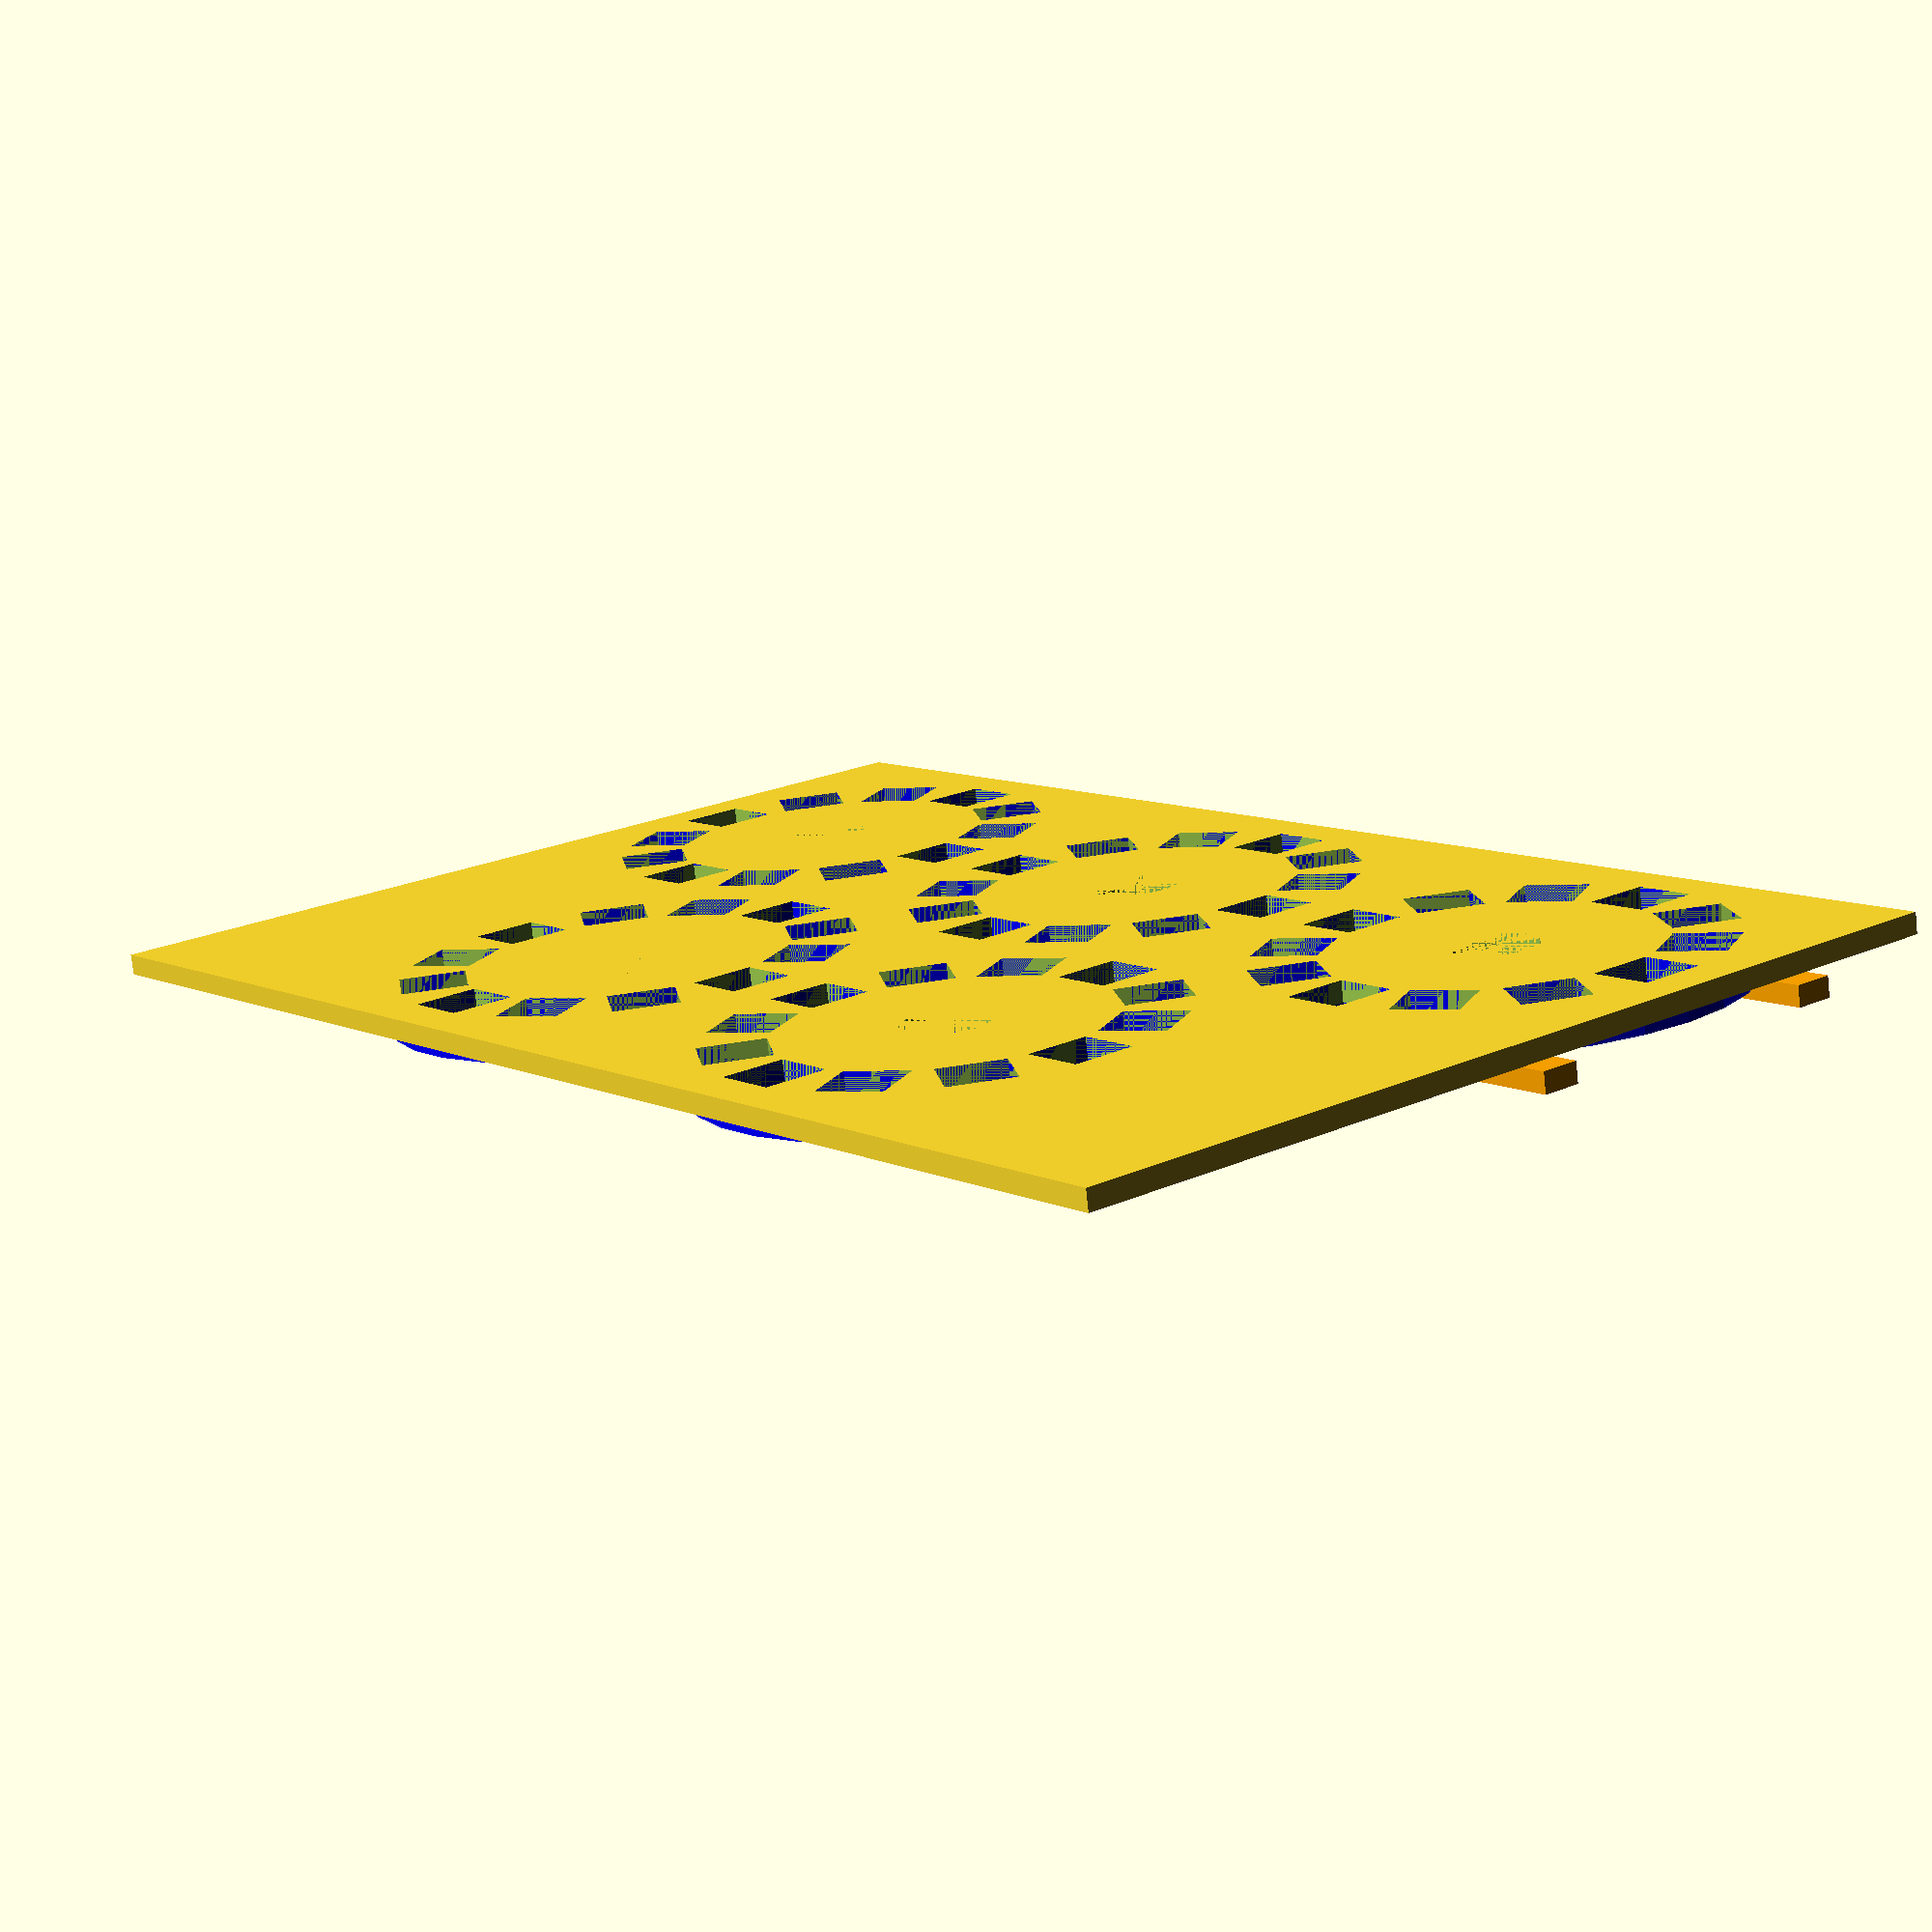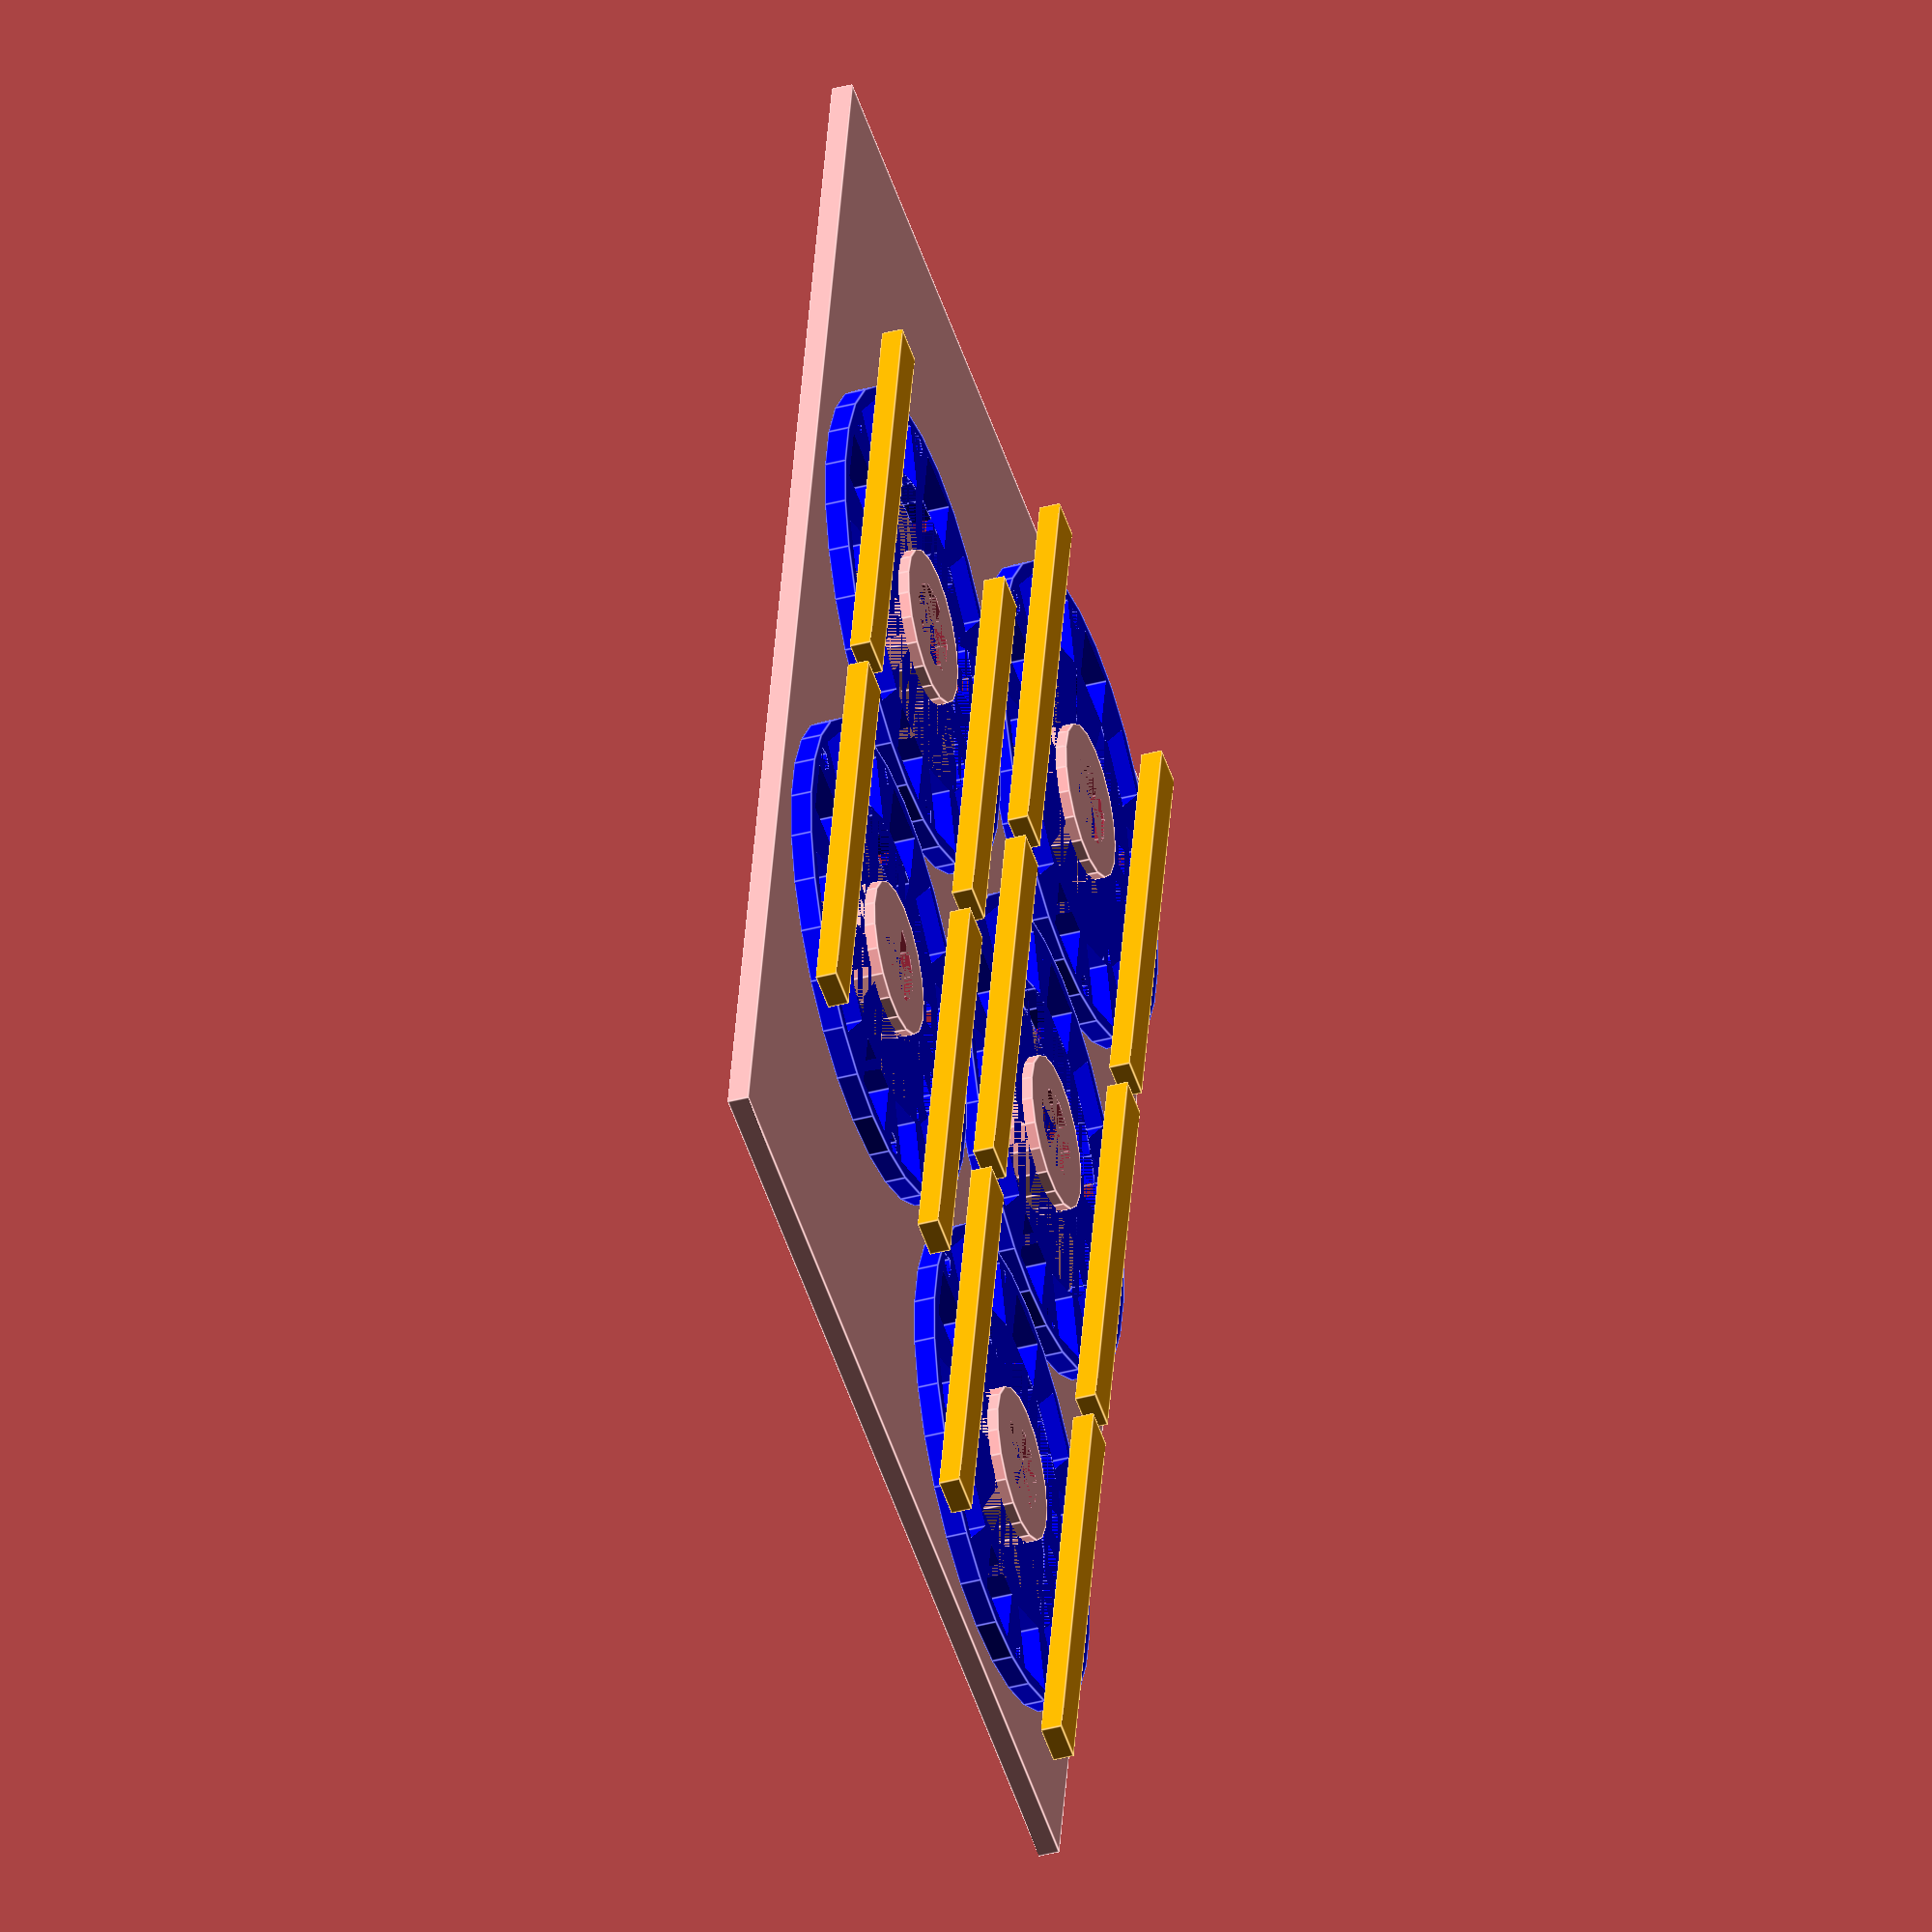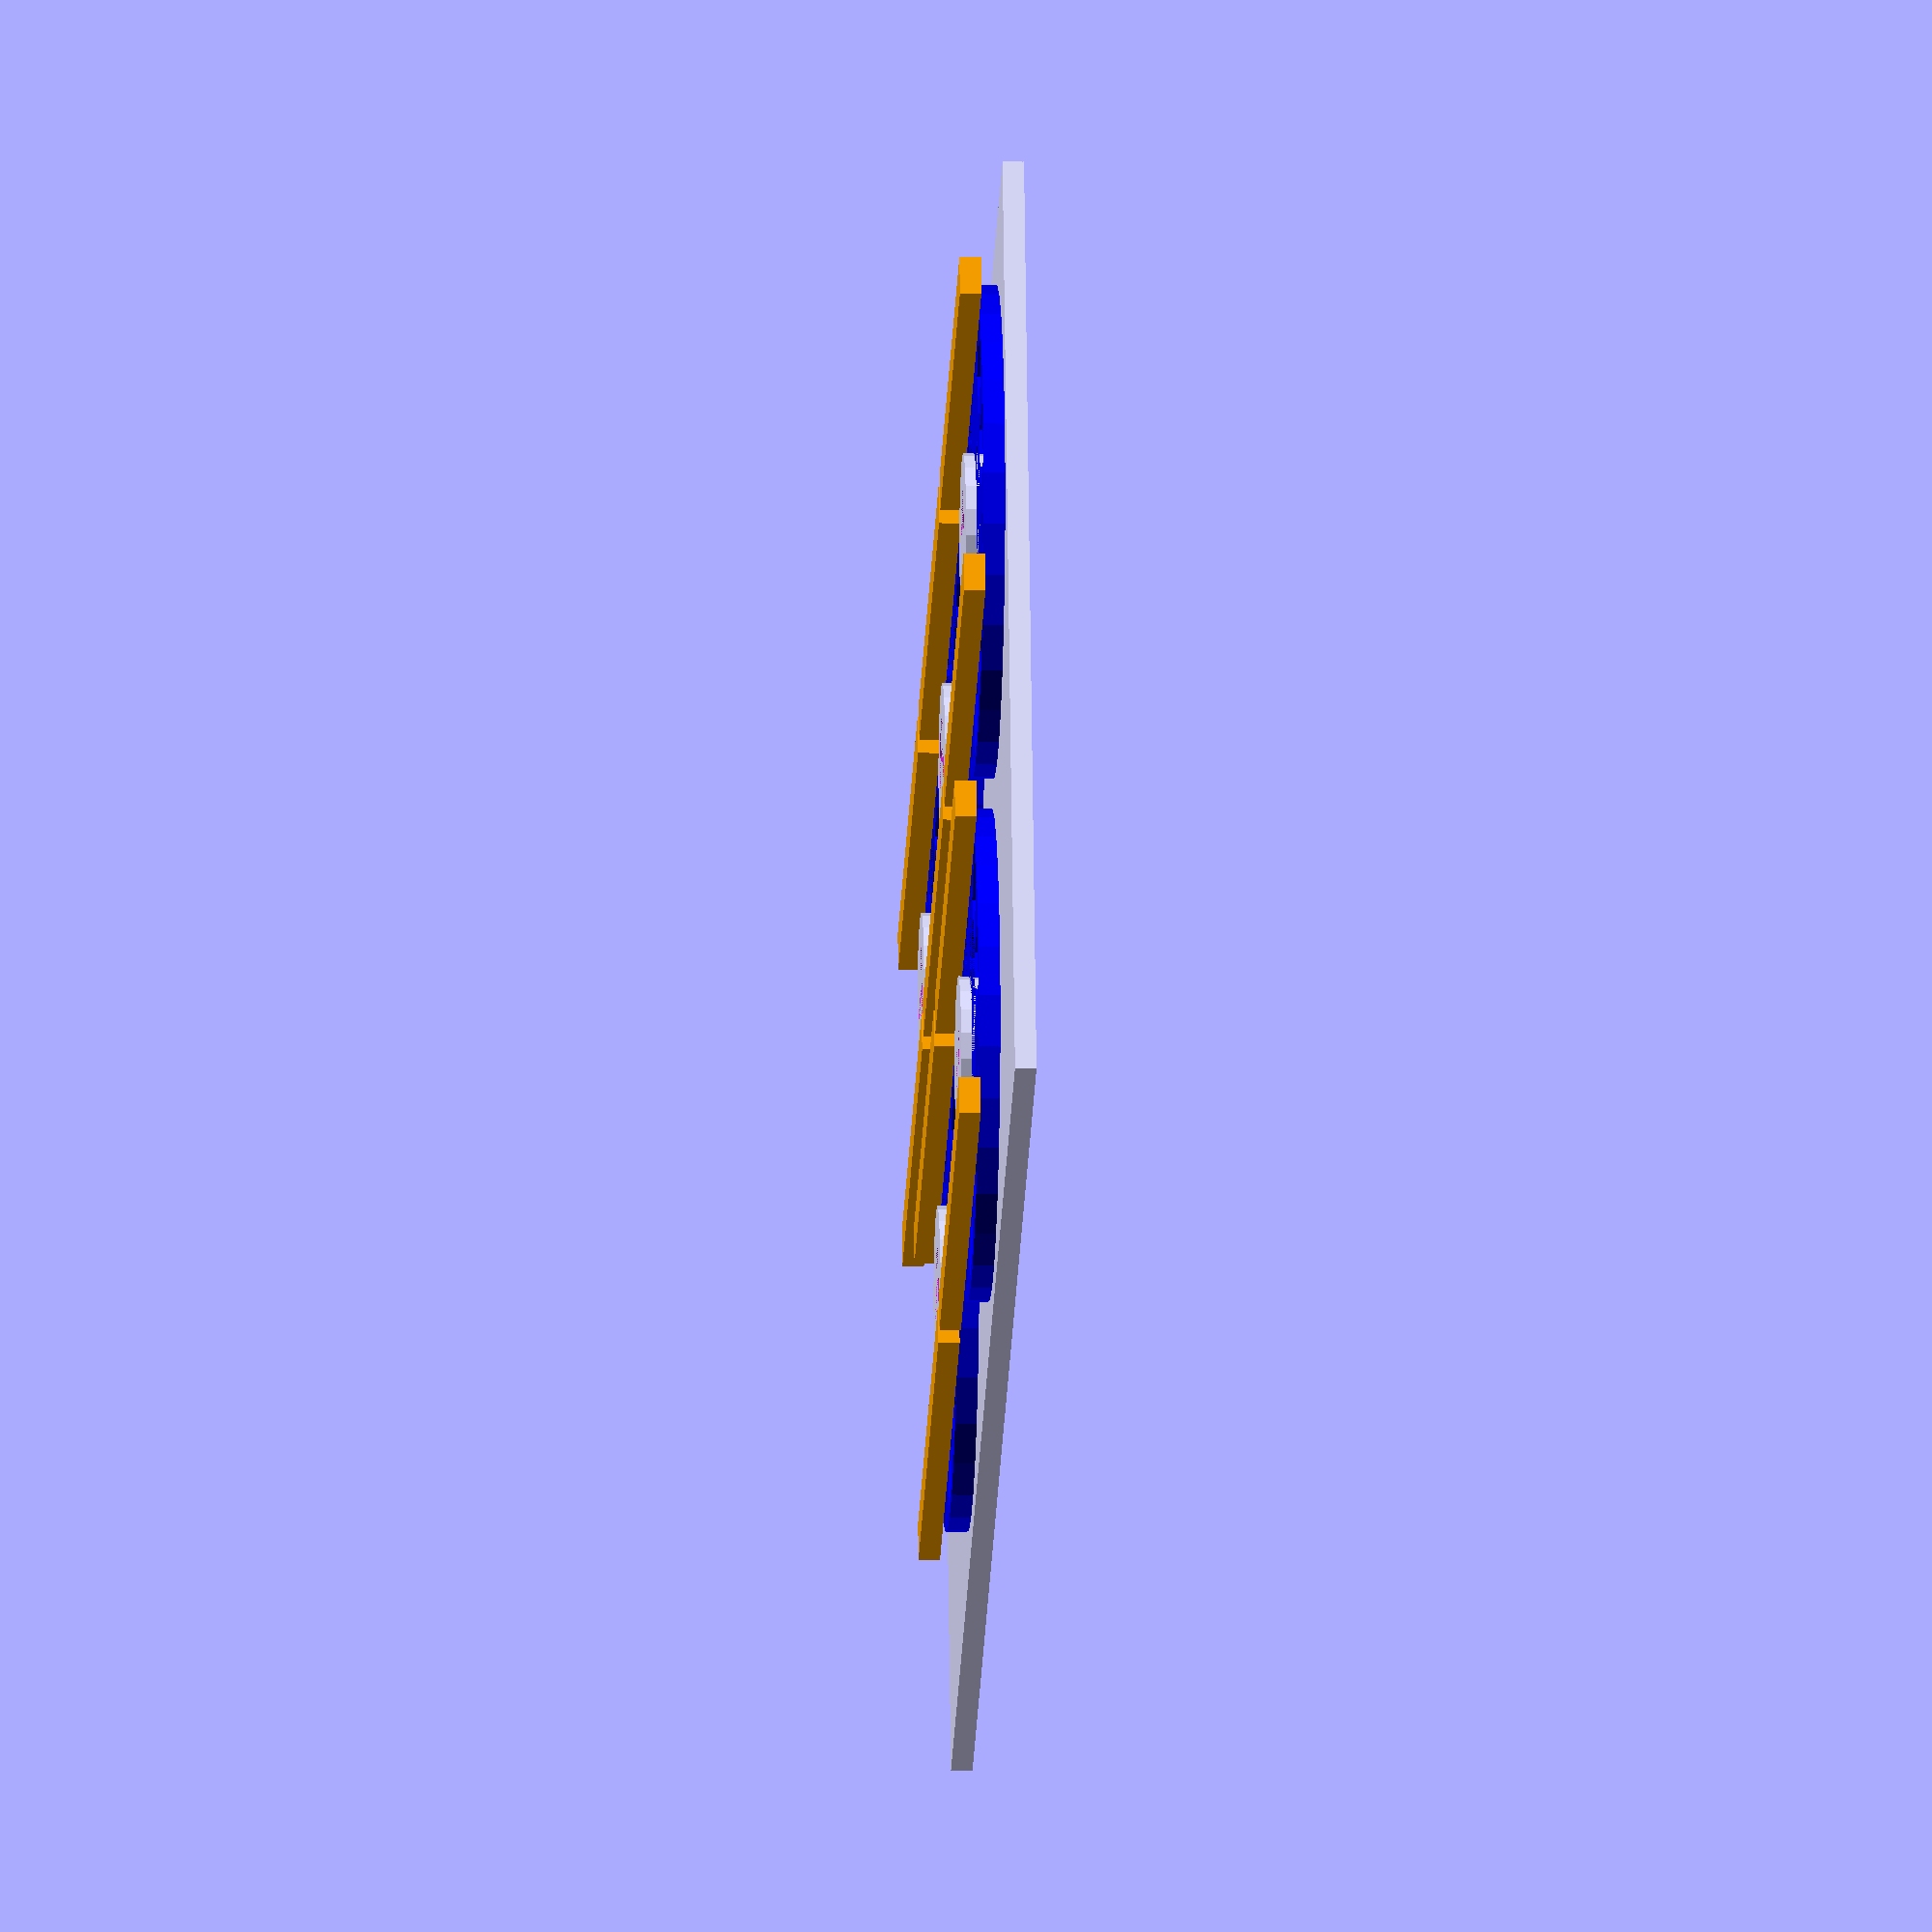
<openscad>
RING_RAD = 36.8 / 2;
RING_GAP = 2.2;
RING_GRID = [3,2];
MAX_LEDS = 12;
LED_SIZE = 5;
LED_THICKNESS = 1.6;
LED_OUTER_RAD = 34.33 / 2;
LED_INNER_RAD = 24.55 / 2;

POTENTIOMETER_SHAFT_RAD = 6.75/2;
POTENTIOMETER_KNOB_OFFSET = 4;

potentiometerSupportRad = POTENTIOMETER_SHAFT_RAD + 2.5;
ledRad = (LED_OUTER_RAD - LED_INNER_RAD)/2 + LED_INNER_RAD;

barThickness = LED_THICKNESS;
barLength = RING_RAD * 2;
barWidth = 3;

// Determine if rings will be snaked or not
function isSnake(row) = ( row == len(RING_GRID) - 1 ? true : RING_GRID[row] % 2 != RING_GRID[row+1] % 2 && isSnake(row+1));

// Functions to compute height based on layout of rings
boxHeight = function (x) RING_GAP * (x + 1) + RING_RAD * (x * 2 + 1);
snakeHeight = function (x) x * (2 * RING_RAD + RING_GAP) * sin(60) + RING_GAP + RING_RAD;
rowHeightFunc = isSnake(0) ? snakeHeight : boxHeight;

length = (RING_GAP + RING_RAD * 2) * max(RING_GRID) + RING_GAP;
height = rowHeightFunc(len(RING_GRID) - 1) + RING_GAP + RING_RAD;

module CreateRingStructure() {
  for (row = [0: len(RING_GRID) - 1]) {    
    rowHeight = rowHeightFunc(row);
    translate([0, rowHeight, 0]){
      for (col = [0: RING_GRID[row] - 1]) {
        colWidth = RING_GAP * (col + 1) + RING_RAD * (col * 2 + 1);
        colOffset = (max(RING_GRID) - RING_GRID[row]) * (RING_GAP + RING_RAD * 2);
        translate([colWidth + colOffset/2, 0, 0]) {
          for(i=[0:1:$children-1]) {
            children(i);
          }
        }
      }
    }
  }
}

module CreateRingOfLeds() {
  for (ledNum = [0:MAX_LEDS-1]) {
    translate([(ledRad)*cos(ledNum*(360/MAX_LEDS)),(ledRad)*sin(ledNum*(360/MAX_LEDS)),0]) {
      rotate((360/MAX_LEDS) * ledNum) {
        cube(LED_SIZE, true);
      }
    }
  }
}

module CreateRingWireHoles() {
  for (ledNum = [0:MAX_LEDS-1]) {
    translate([(ledRad)*cos(ledNum*(360/MAX_LEDS)),(ledRad)*sin(ledNum*(360/MAX_LEDS)),0]) {
      rotate((360/MAX_LEDS) * ledNum) {
        i = 0;
        if (ledNum == i || ledNum == i + 2 || ledNum == i + 6 || ledNum == i + 8) {
          translate([1.5, 4.5, 0]) {
            cylinder(LED_THICKNESS, 1, 1);
          }
        }
      }
    }
  }
}

// Front panel
union() {
  difference() {
    cube([length, height, LED_THICKNESS]);
    
    // LED Ring Cutouts
    CreateRingStructure() {
      cylinder(LED_THICKNESS, POTENTIOMETER_SHAFT_RAD, POTENTIOMETER_SHAFT_RAD);
      CreateRingOfLeds();
    }
  }
  
  // Potentiometer support
  CreateRingStructure() {
    difference() {
      cylinder(POTENTIOMETER_KNOB_OFFSET, potentiometerSupportRad, potentiometerSupportRad);
      cylinder(POTENTIOMETER_KNOB_OFFSET, POTENTIOMETER_SHAFT_RAD, POTENTIOMETER_SHAFT_RAD);
    }
  }
}

// LED Rings
translate([0,0,LED_THICKNESS]) {
  color("blue"){
    difference() {
      CreateRingStructure() {
        difference() {
          cylinder(LED_THICKNESS, RING_RAD, RING_RAD);
          cylinder(LED_THICKNESS, LED_INNER_RAD, LED_INNER_RAD);
        }
      }

      CreateRingStructure() {
        CreateRingOfLeds();
        CreateRingWireHoles();
      }
    }
  }
}

// Bars to hold ring
translate ([0,0,LED_THICKNESS*2]) {
  color("orange") {
    CreateRingStructure() {
      translate([0, -RING_RAD * 2/3, barThickness/2]) {
        cube([barLength, barWidth, barThickness], true);
      }
      translate([0, RING_RAD * 2/3, barThickness/2]) {
        cube([barLength, barWidth, barThickness], true);
      }
    }
  }
}
</openscad>
<views>
elev=256.4 azim=308.3 roll=353.8 proj=p view=solid
elev=39.4 azim=281.9 roll=288.4 proj=o view=edges
elev=188.7 azim=342.7 roll=92.4 proj=o view=solid
</views>
